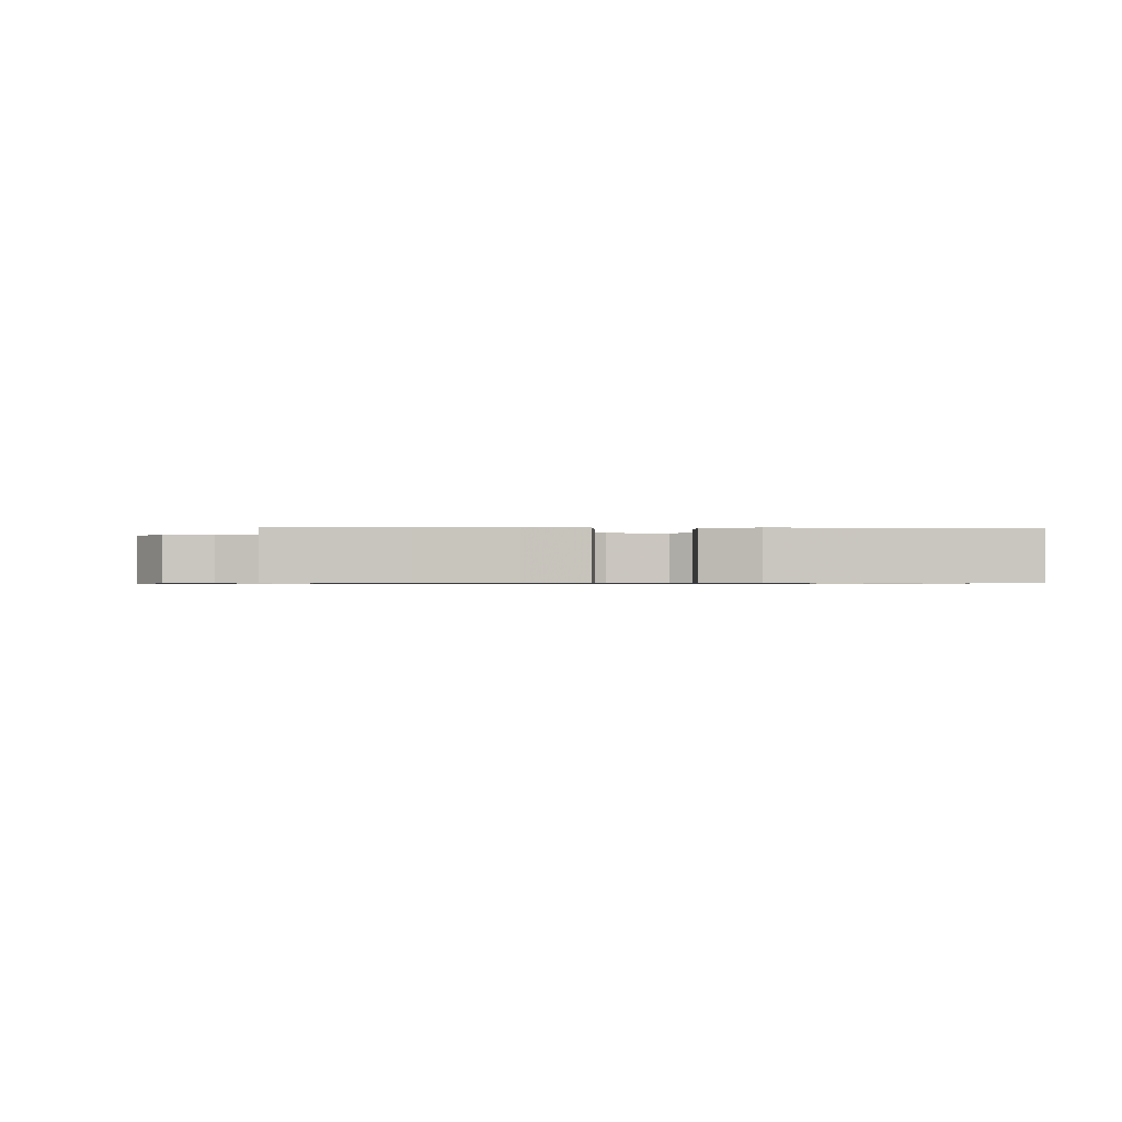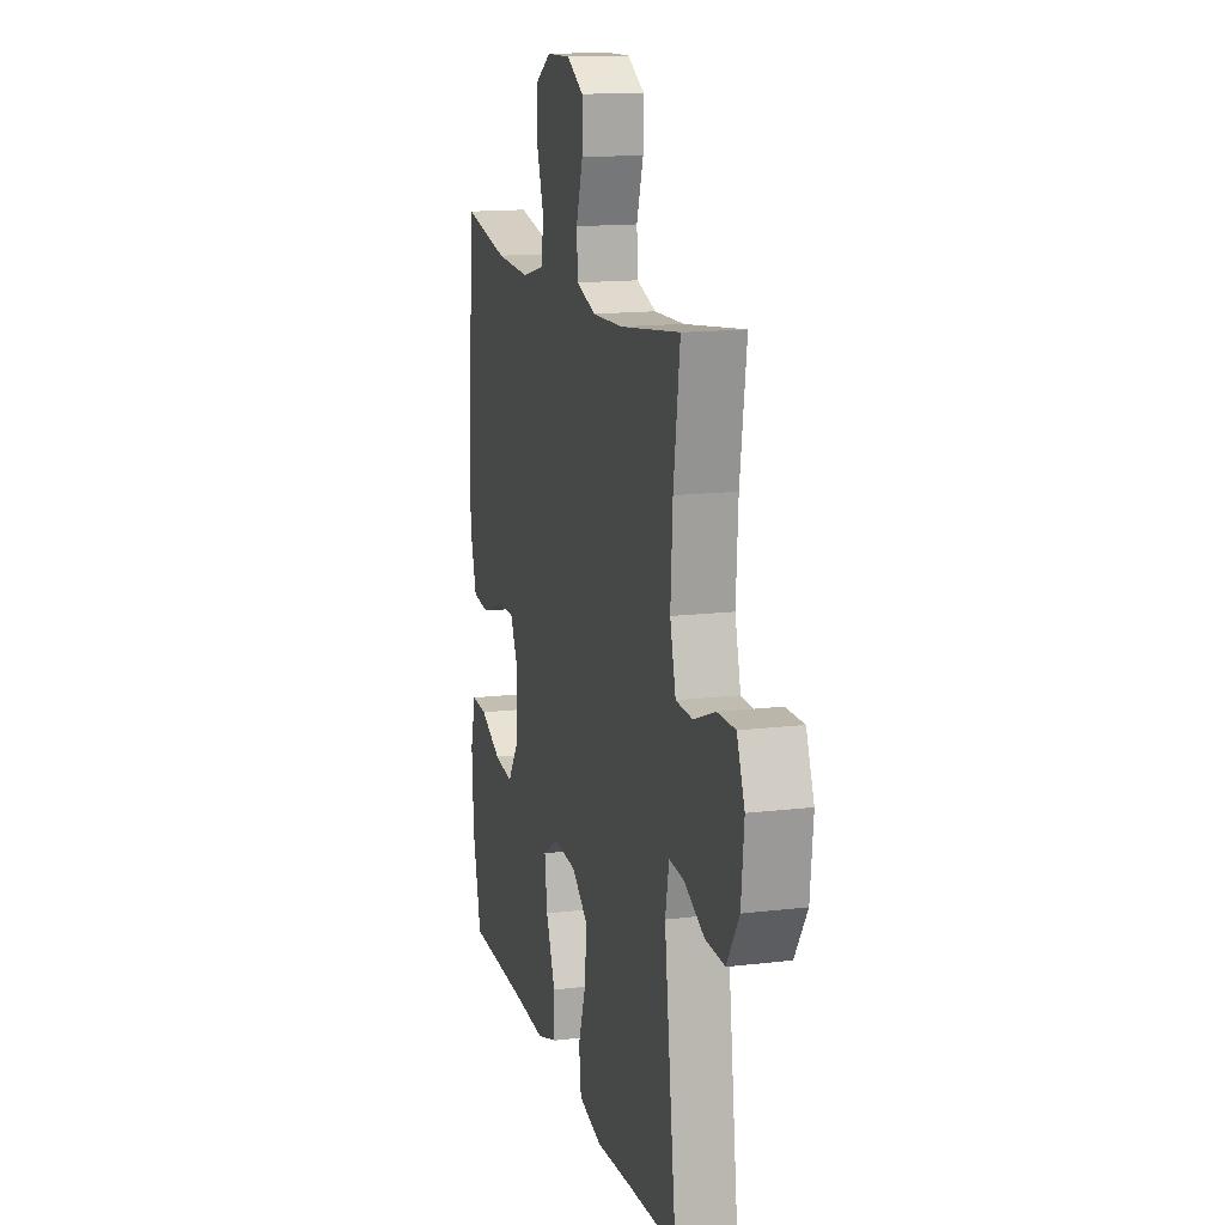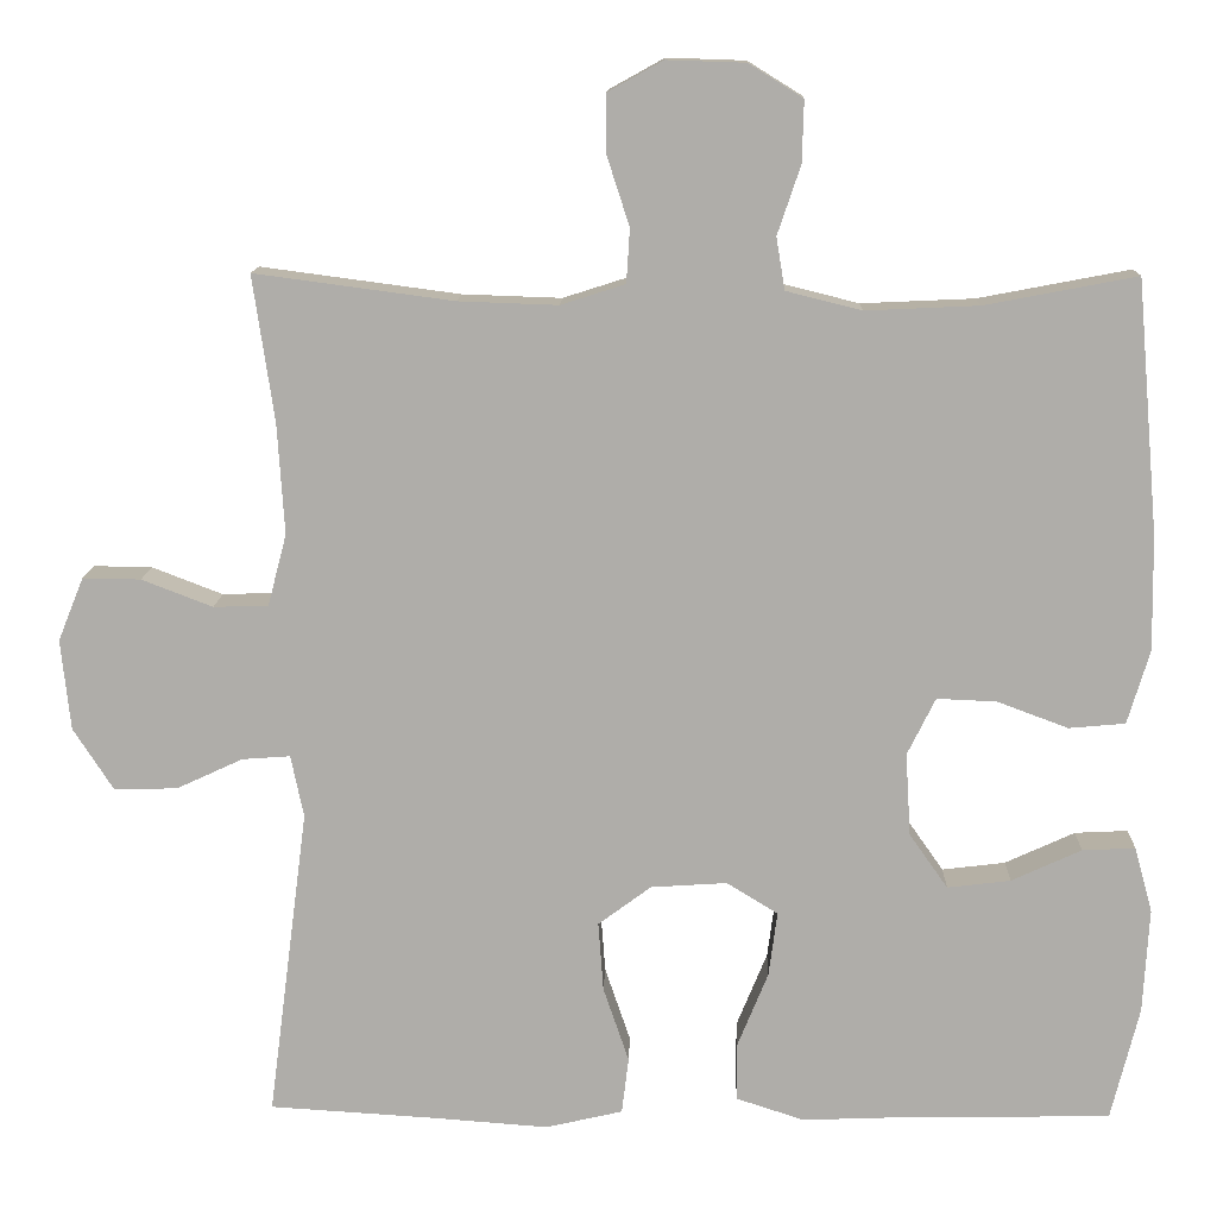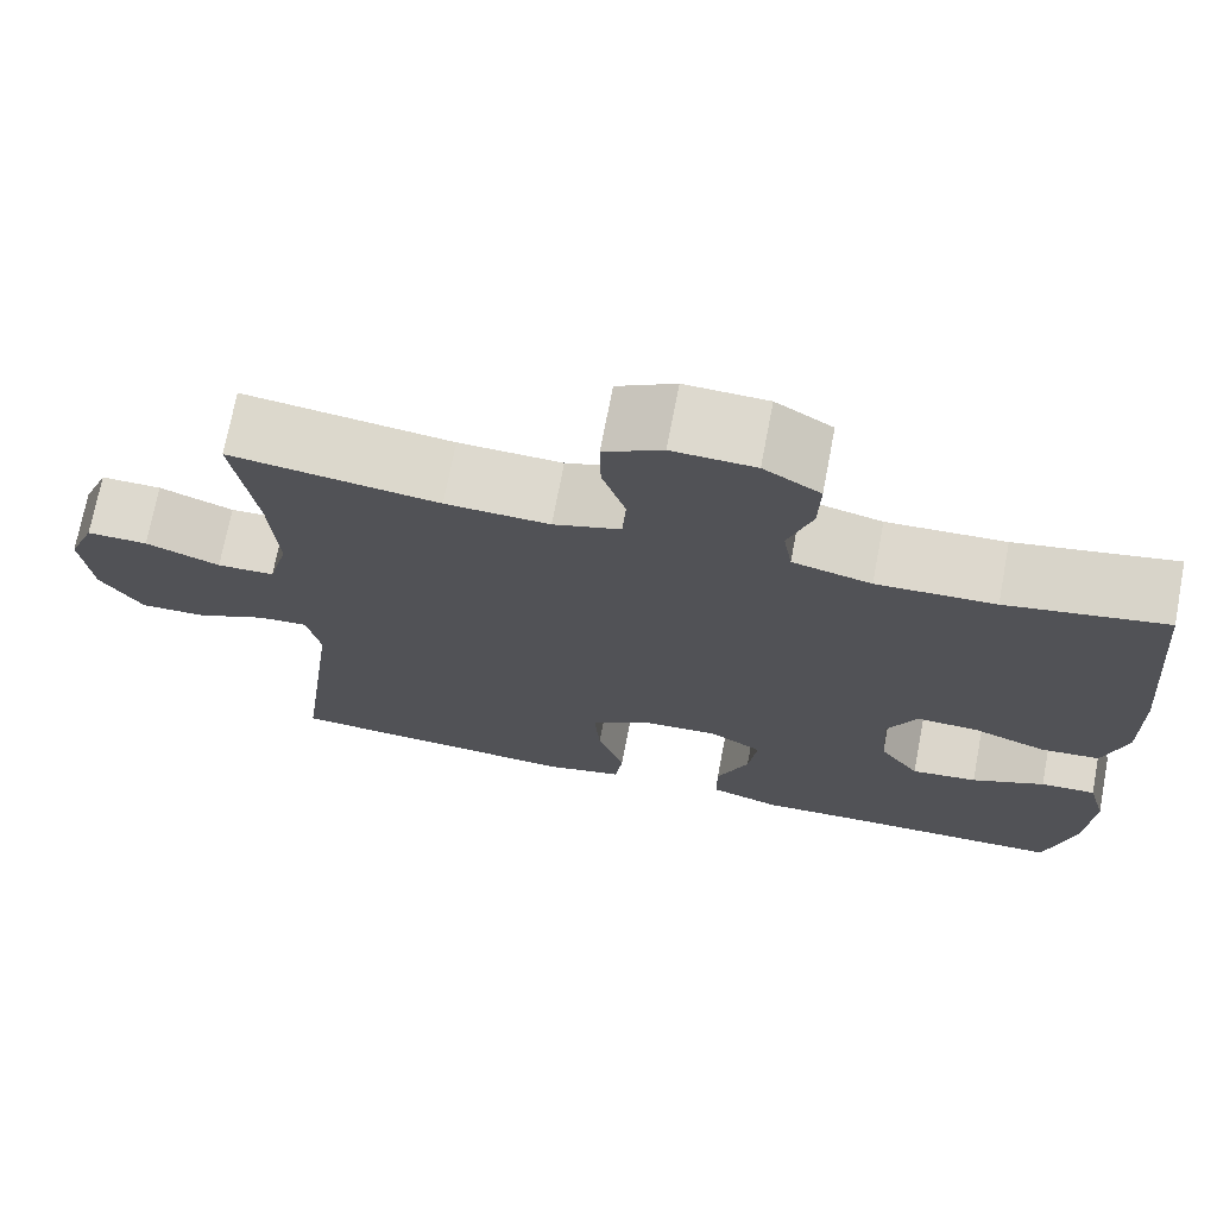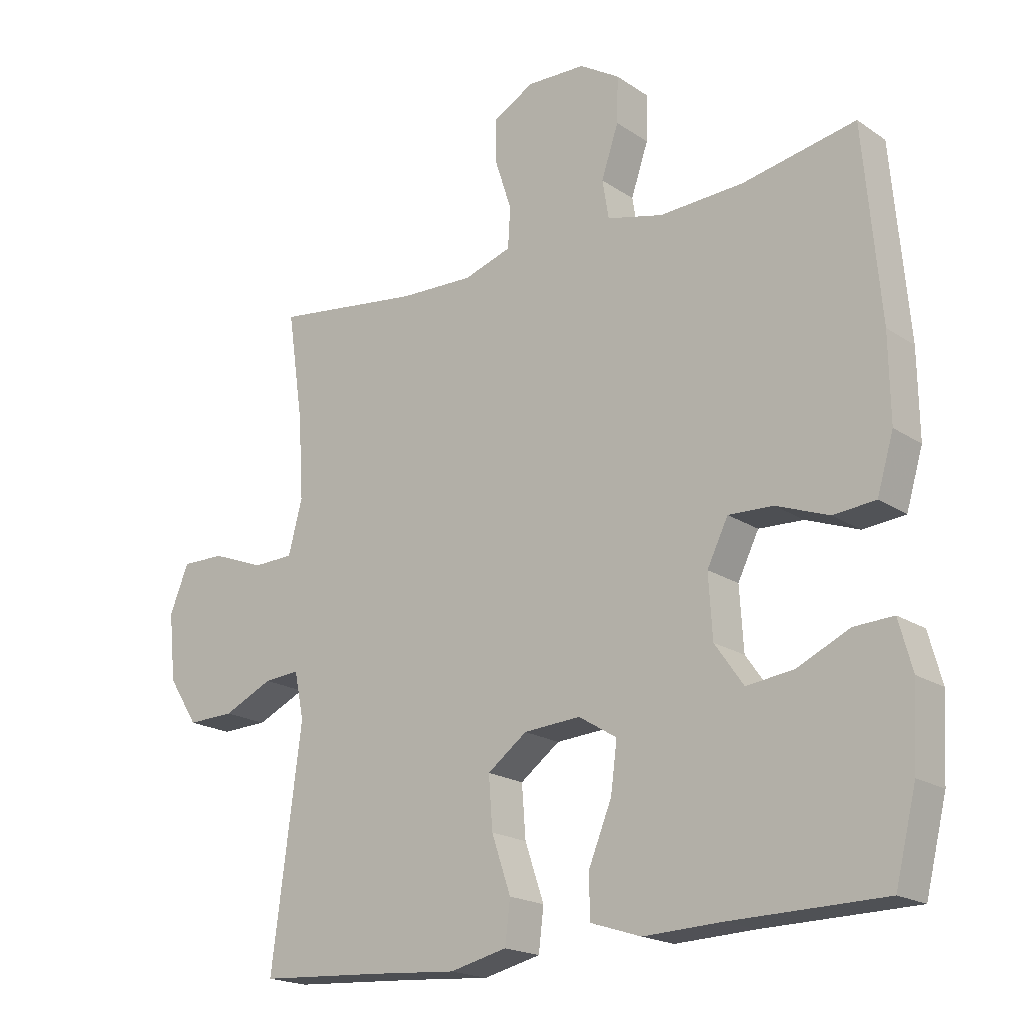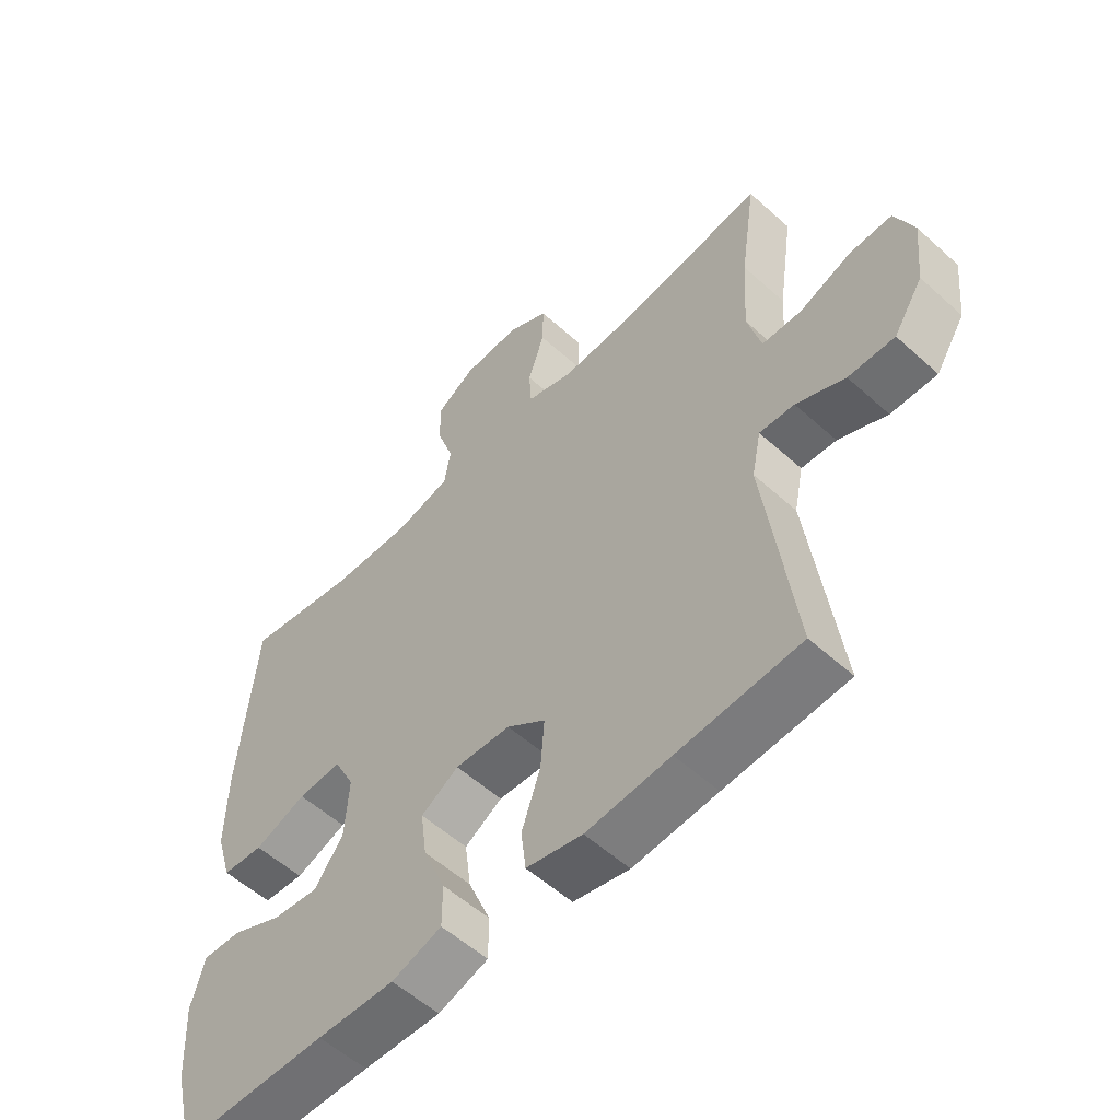
<metadata>
{"format":"obj","ext":"obj","renderer":"f3d","projection":"perspective","resolution":1024,"background":"white","views":[{"elev":-0.7,"azim":178.0,"up":"+Y"},{"elev":14.7,"azim":75.4,"up":"+Z"},{"elev":12.5,"azim":-178.3,"up":"+Z"},{"elev":71.9,"azim":-169.2,"up":"+Z"},{"elev":-19.2,"azim":-141.1,"up":"+Z"},{"elev":-55.8,"azim":46.6,"up":"+Z"}]}
</metadata>
<code>
v -0.5 0.07 -0.5
v -0.533 0.07 -0.367
v -0.54 0.07 -0.244
v -0.519 0.07 -0.167
v -0.457 0.07 -0.17
v -0.375 0.07 -0.208
v -0.301 0.07 -0.217
v -0.256 0.07 -0.153
v -0.25 0.07 -0.056
v -0.283 0.07 0.011
v -0.353 0.07 0.008
v -0.436 0.07 -0.023
v -0.502 0.07 -0.017
v -0.528 0.07 0.07
v -0.526 0.07 0.203
v -0.5 0.07 0.5
v -0.322 0.07 0.466
v -0.19 0.07 0.46
v -0.102 0.07 0.482
v -0.092 0.07 0.543
v -0.119 0.07 0.623
v -0.121 0.07 0.695
v -0.058 0.07 0.734
v 0.034 0.07 0.737
v 0.099 0.07 0.701
v 0.098 0.07 0.632
v 0.072 0.07 0.552
v 0.076 0.07 0.489
v 0.151 0.07 0.465
v 0.267 0.07 0.469
v 0.5 0.07 0.5
v 0.475 0.07 0.329
v 0.467 0.07 0.2
v 0.489 0.07 0.116
v 0.553 0.07 0.114
v 0.636 0.07 0.146
v 0.704 0.07 0.147
v 0.734 0.07 0.073
v 0.723 0.07 -0.033
v 0.676 0.07 -0.106
v 0.602 0.07 -0.104
v 0.524 0.07 -0.068
v 0.468 0.07 -0.064
v 0.453 0.07 -0.137
v 0.5 0.07 -0.5
v 0.305 0.07 -0.512
v 0.17 0.07 -0.522
v 0.08 0.07 -0.501
v 0.072 0.07 -0.435
v 0.102 0.07 -0.347
v 0.108 0.07 -0.266
v 0.046 0.07 -0.22
v -0.043 0.07 -0.214
v -0.103 0.07 -0.251
v -0.093 0.07 -0.327
v -0.057 0.07 -0.415
v -0.057 0.07 -0.483
v -0.137 0.07 -0.509
v -0.261 0.07 -0.504
v -0.5 0 -0.5
v -0.533 0 -0.367
v -0.54 0 -0.244
v -0.519 0 -0.167
v -0.457 0 -0.17
v -0.375 0 -0.208
v -0.301 0 -0.217
v -0.256 0 -0.153
v -0.25 0 -0.056
v -0.283 0 0.011
v -0.353 0 0.008
v -0.436 0 -0.023
v -0.502 0 -0.017
v -0.528 0 0.07
v -0.526 0 0.203
v -0.5 0 0.5
v -0.322 0 0.466
v -0.19 0 0.46
v -0.102 0 0.482
v -0.092 0 0.543
v -0.119 0 0.623
v -0.121 0 0.695
v -0.058 0 0.734
v 0.034 0 0.737
v 0.099 0 0.701
v 0.098 0 0.632
v 0.072 0 0.552
v 0.076 0 0.489
v 0.151 0 0.465
v 0.267 0 0.469
v 0.5 0 0.5
v 0.475 0 0.329
v 0.467 0 0.2
v 0.489 0 0.116
v 0.553 0 0.114
v 0.636 0 0.146
v 0.704 0 0.147
v 0.734 0 0.073
v 0.723 0 -0.033
v 0.676 0 -0.106
v 0.602 0 -0.104
v 0.524 0 -0.068
v 0.468 0 -0.064
v 0.453 0 -0.137
v 0.5 0 -0.5
v 0.305 0 -0.512
v 0.17 0 -0.522
v 0.08 0 -0.501
v 0.072 0 -0.435
v 0.102 0 -0.347
v 0.108 0 -0.266
v 0.046 0 -0.22
v -0.043 0 -0.214
v -0.103 0 -0.251
v -0.093 0 -0.327
v -0.057 0 -0.415
v -0.057 0 -0.483
v -0.137 0 -0.509
v -0.261 0 -0.504
f 56 57 58 59
f 55 56 59 1
f 54 55 1 2
f 53 54 2 3
f 47 48 49 50
f 46 47 50 51
f 44 45 46 51
f 43 44 51 52
f 39 40 41 42
f 39 42 43
f 38 39 43
f 35 36 37 38
f 34 35 38 43
f 33 34 43 52
f 30 31 32
f 29 30 32 33
f 28 29 33 52
f 24 25 26 27
f 20 21 22 23
f 19 20 23 24
f 14 15 16 17
f 14 17 18
f 11 12 13 14
f 10 11 14 18
f 9 10 18 19
f 3 4 5 6
f 3 6 7
f 53 3 7
f 27 28 52 53
f 8 9 19 24
f 8 24 27 53
f 7 8 53
f 118 117 116 115
f 60 118 115 114
f 61 60 114 113
f 62 61 113 112
f 109 108 107 106
f 110 109 106 105
f 110 105 104 103
f 111 110 103 102
f 101 100 99 98
f 102 101 98
f 102 98 97
f 97 96 95 94
f 102 97 94 93
f 111 102 93 92
f 91 90 89
f 92 91 89 88
f 111 92 88 87
f 86 85 84 83
f 82 81 80 79
f 83 82 79 78
f 76 75 74 73
f 77 76 73
f 73 72 71 70
f 77 73 70 69
f 78 77 69 68
f 65 64 63 62
f 66 65 62
f 66 62 112
f 112 111 87 86
f 83 78 68 67
f 112 86 83 67
f 112 67 66
f 1 60 61 2
f 2 61 62 3
f 3 62 63 4
f 4 63 64 5
f 5 64 65 6
f 6 65 66 7
f 7 66 67 8
f 8 67 68 9
f 9 68 69 10
f 10 69 70 11
f 11 70 71 12
f 12 71 72 13
f 13 72 73 14
f 14 73 74 15
f 15 74 75 16
f 16 75 76 17
f 17 76 77 18
f 18 77 78 19
f 19 78 79 20
f 20 79 80 21
f 21 80 81 22
f 22 81 82 23
f 23 82 83 24
f 24 83 84 25
f 25 84 85 26
f 26 85 86 27
f 27 86 87 28
f 28 87 88 29
f 29 88 89 30
f 30 89 90 31
f 31 90 91 32
f 32 91 92 33
f 33 92 93 34
f 34 93 94 35
f 35 94 95 36
f 36 95 96 37
f 37 96 97 38
f 38 97 98 39
f 39 98 99 40
f 40 99 100 41
f 41 100 101 42
f 42 101 102 43
f 43 102 103 44
f 44 103 104 45
f 45 104 105 46
f 46 105 106 47
f 47 106 107 48
f 48 107 108 49
f 49 108 109 50
f 50 109 110 51
f 51 110 111 52
f 52 111 112 53
f 53 112 113 54
f 54 113 114 55
f 55 114 115 56
f 56 115 116 57
f 57 116 117 58
f 58 117 118 59
f 59 118 60 1

</code>
